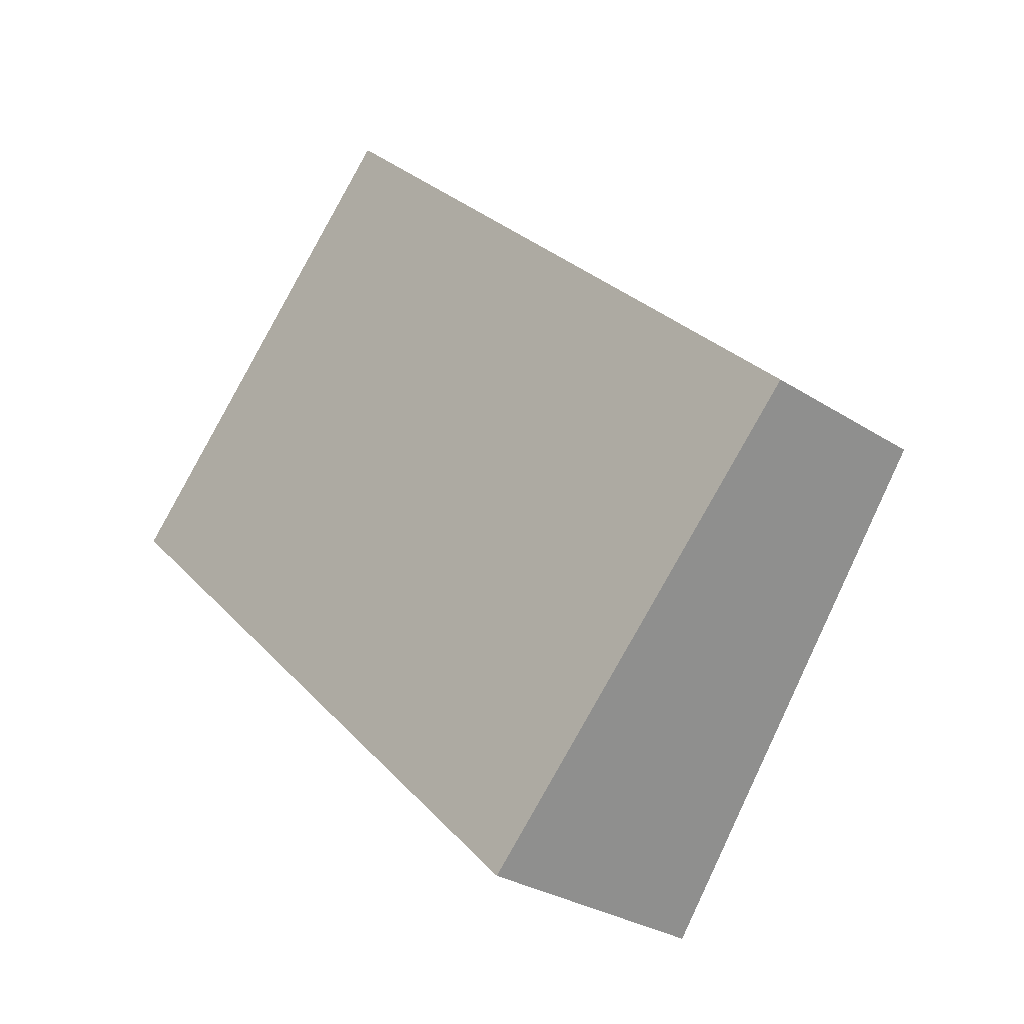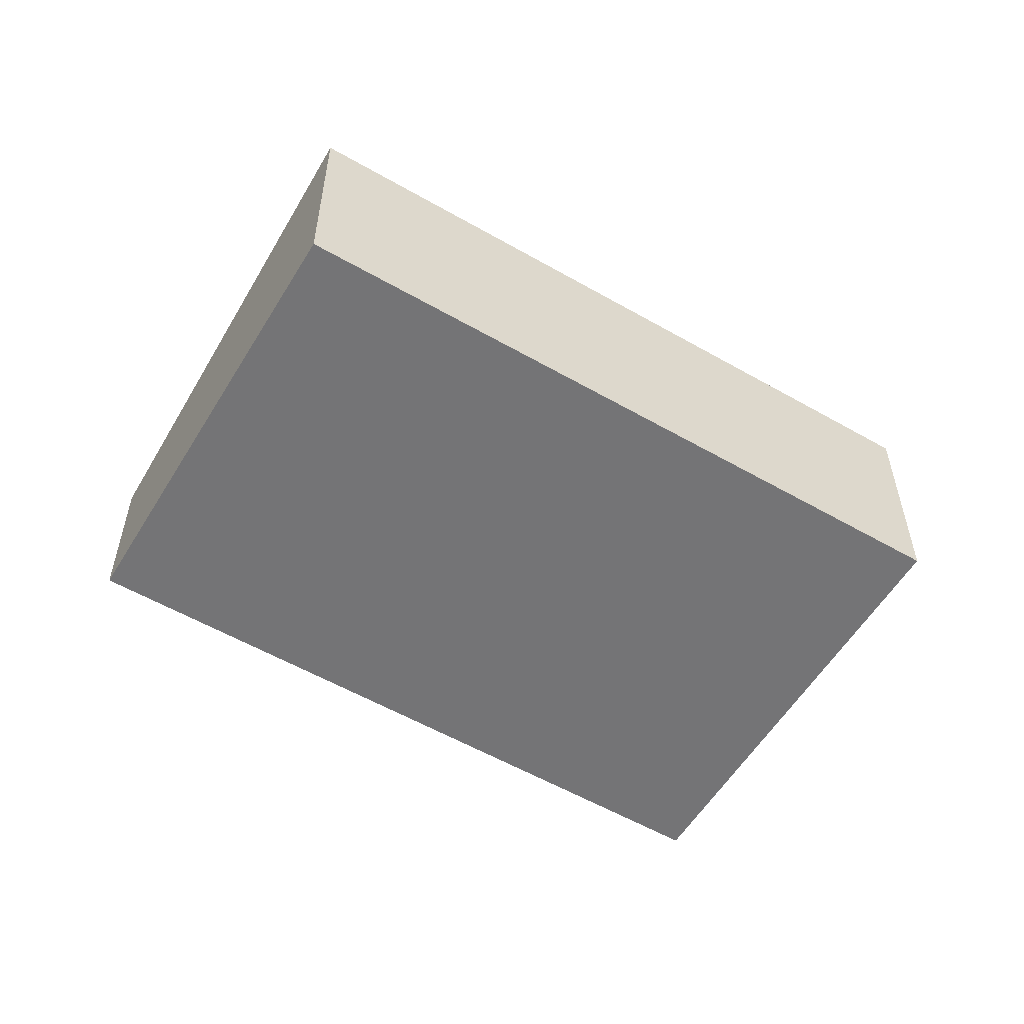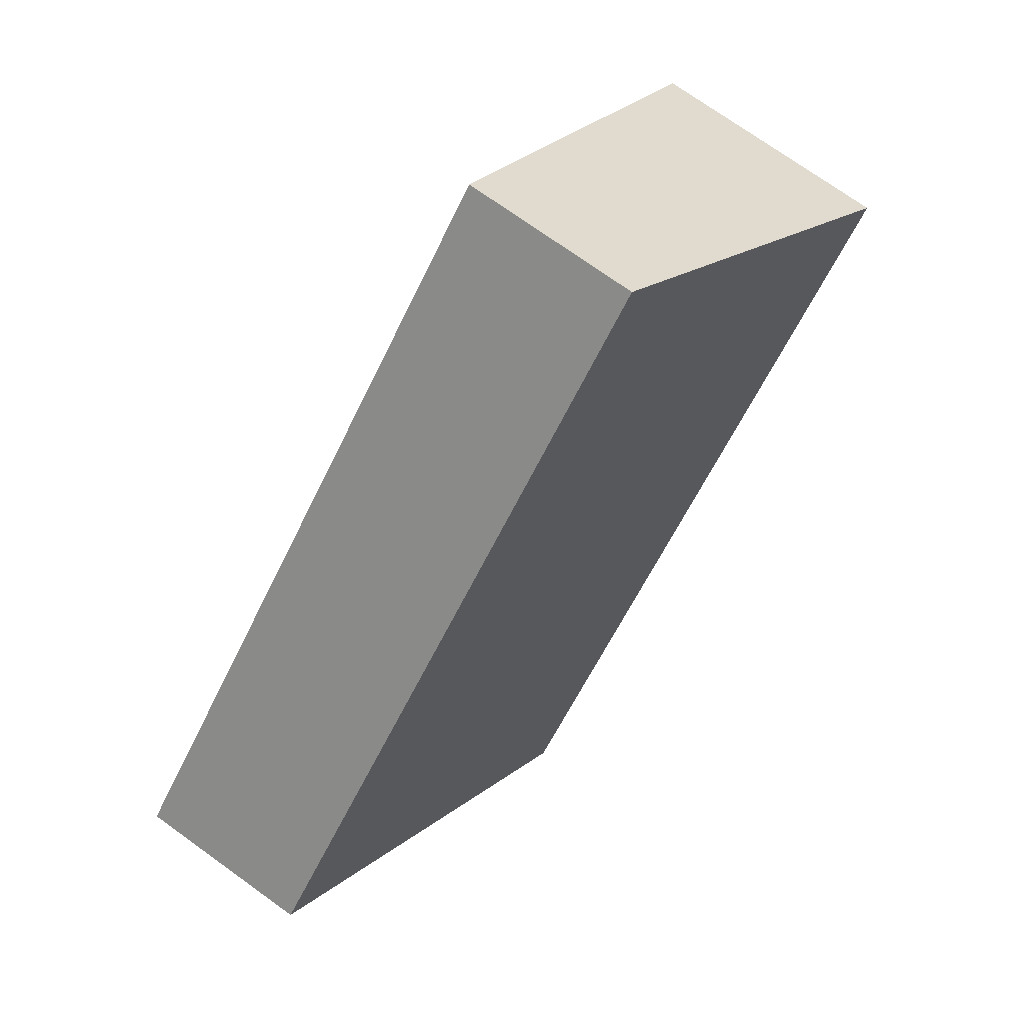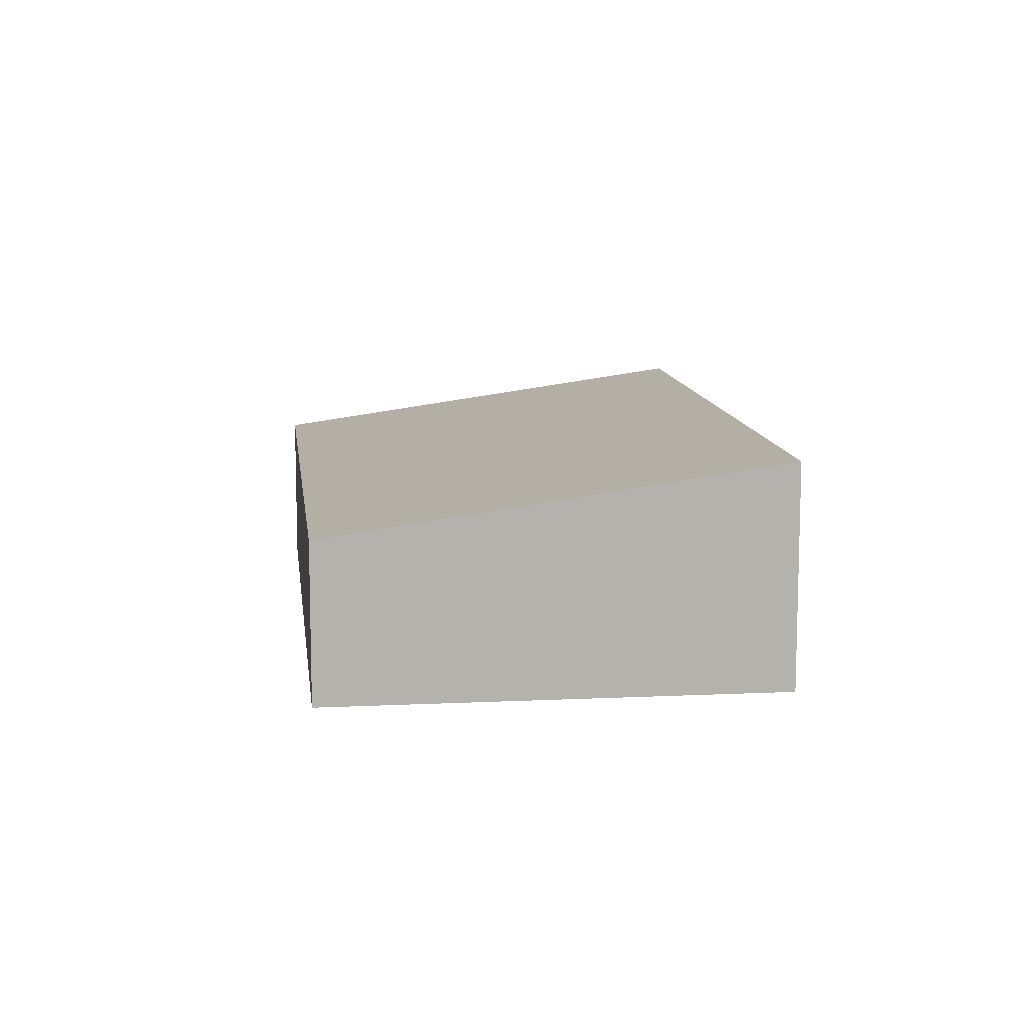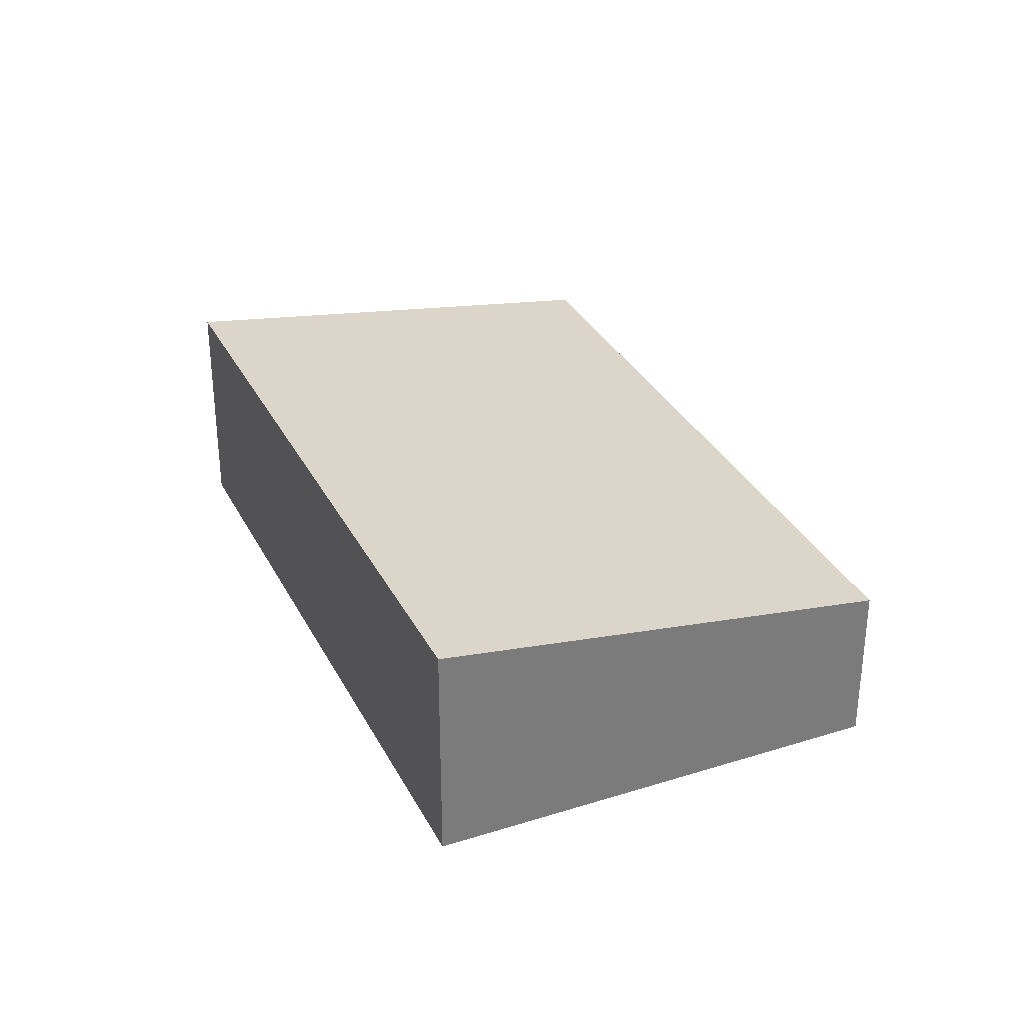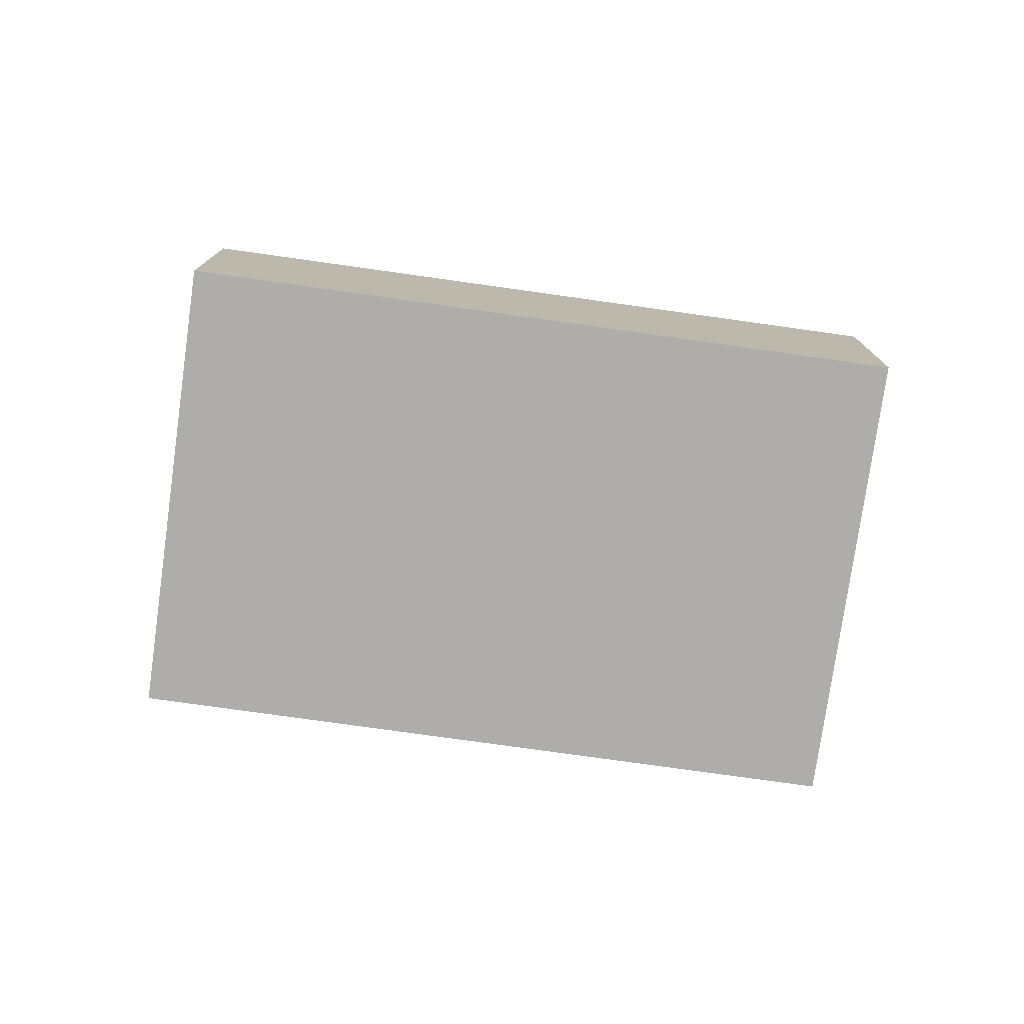
<metadata>
{"format":"obj","ext":"obj","renderer":"f3d","projection":"perspective","resolution":1024,"background":"white","views":[{"elev":-28.6,"azim":45.6,"up":"+Z"},{"elev":-56.3,"azim":-166.7,"up":"+Y"},{"elev":72.5,"azim":125.8,"up":"+Z"},{"elev":10.9,"azim":127.5,"up":"+Y"},{"elev":32.6,"azim":-69.4,"up":"+Y"},{"elev":-77.1,"azim":-143.7,"up":"+Y"}]}
</metadata>
<code>
v  6.514 2.828 -6.351
v  4.072 2.01 4.176
v  10.59 2.01 -2.176
v  0 2.828 1.732e-16
v  6.514 3.889e-16 -6.351
v  0 0 0
v  4.072 -2.557e-16 4.176
v  10.59 1.332e-16 -2.176
g defaultobject
f 1 2 3
f 2 1 4
f 5 4 1
f 4 5 6
f 6 2 4
f 2 6 7
f 7 3 2
f 3 7 8
f 3 5 1
f 5 3 8
f 5 7 6
f 7 5 8

</code>
